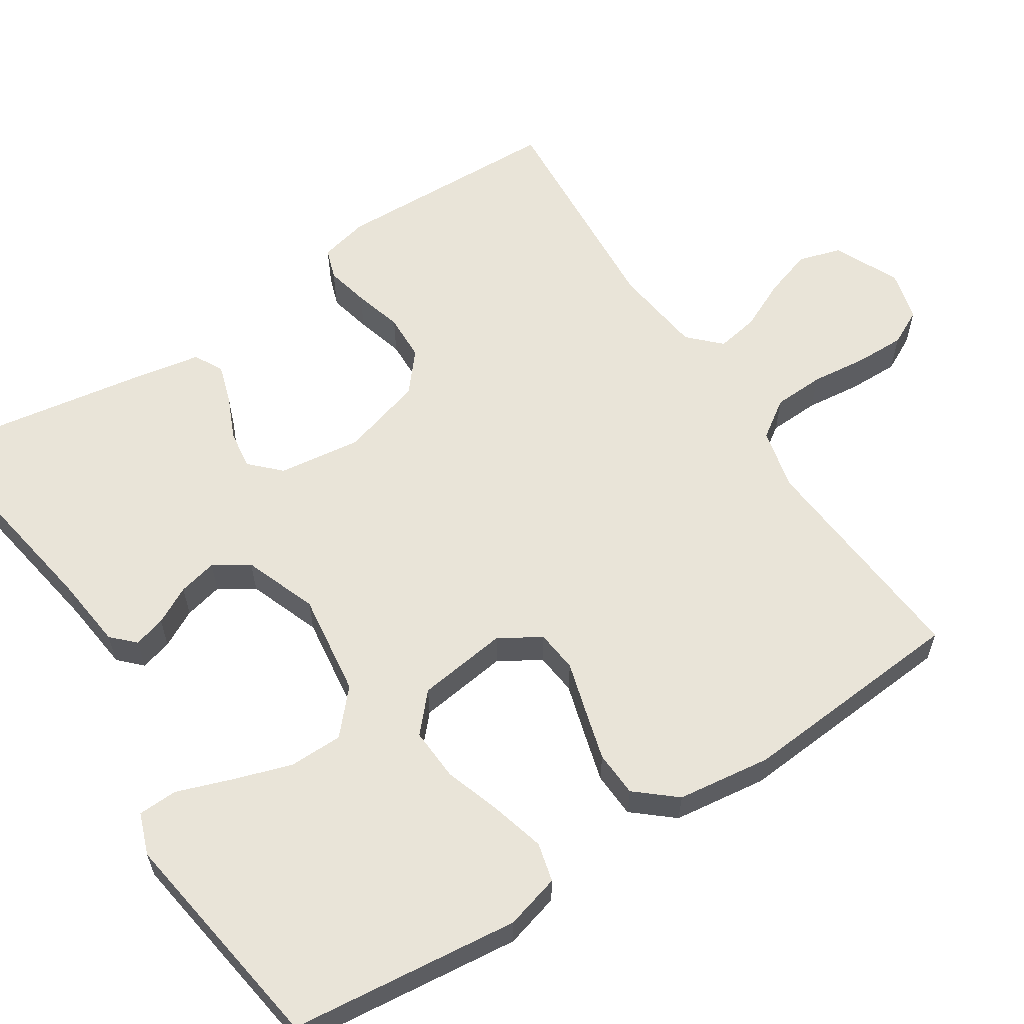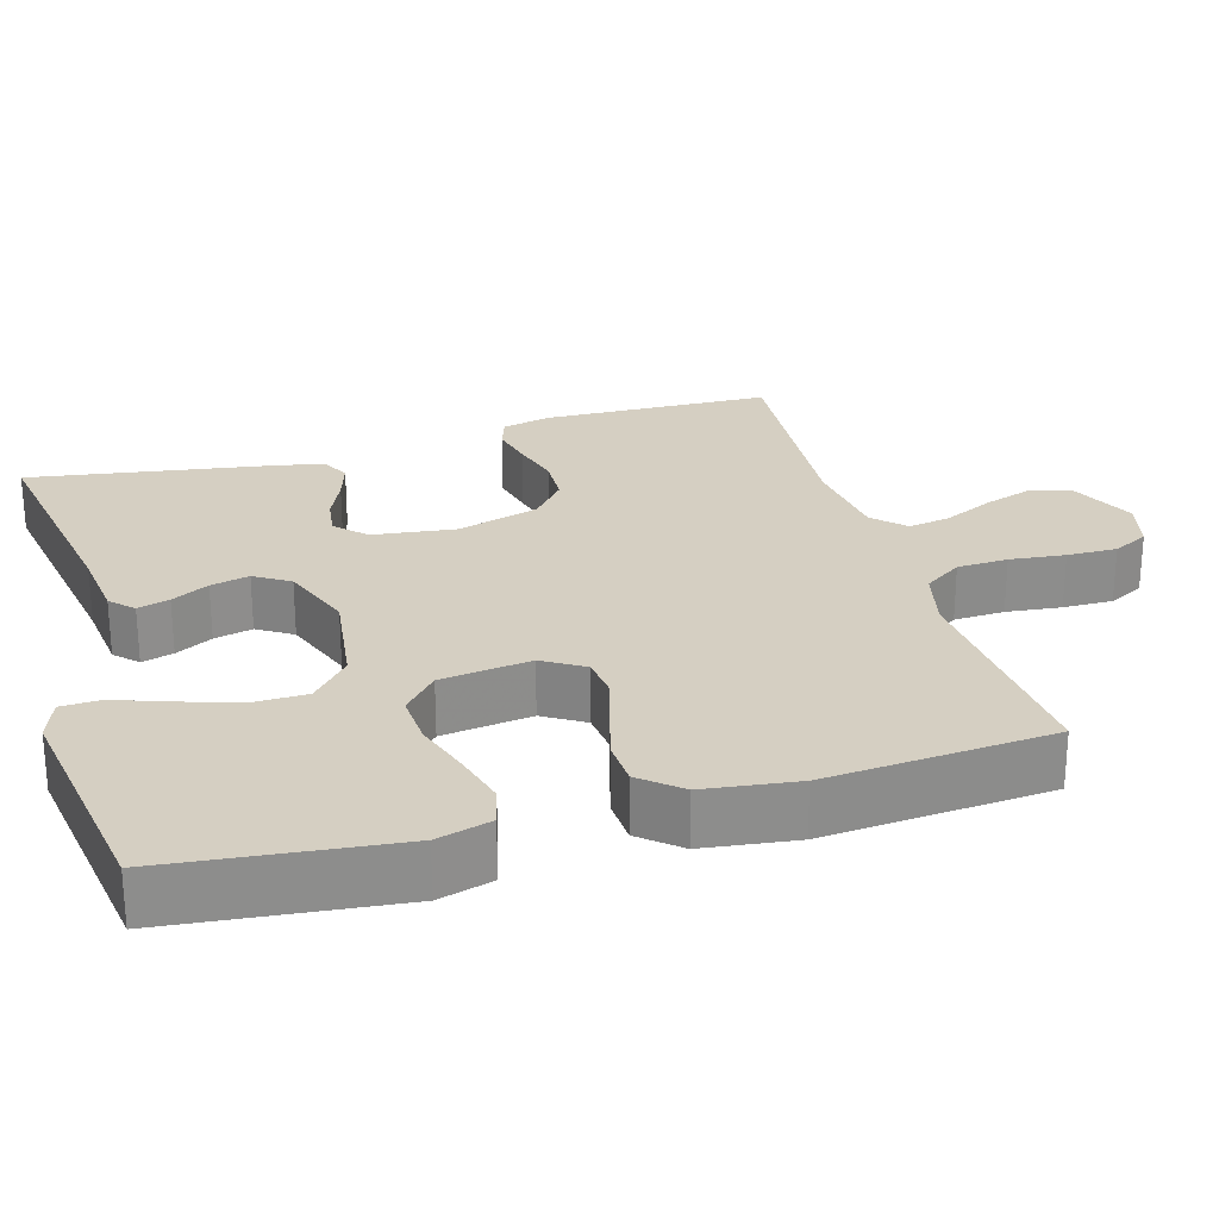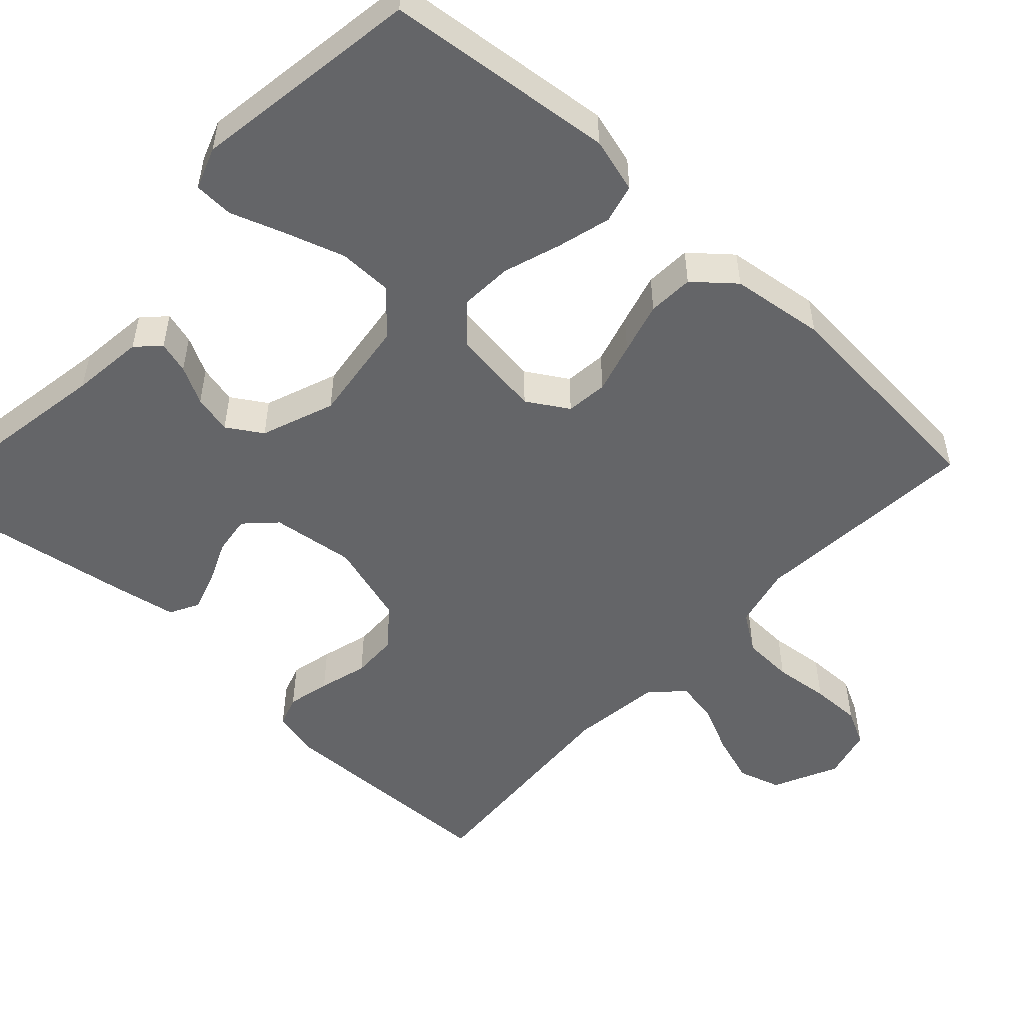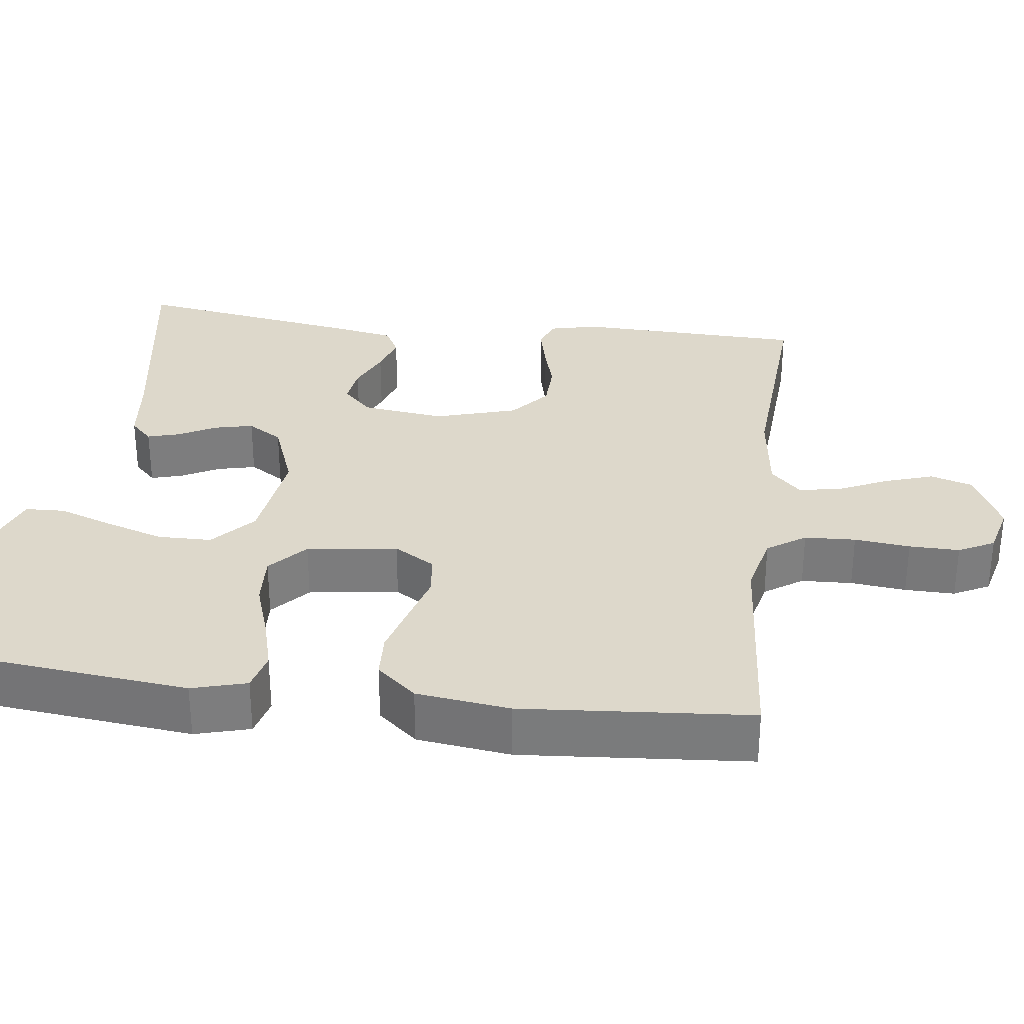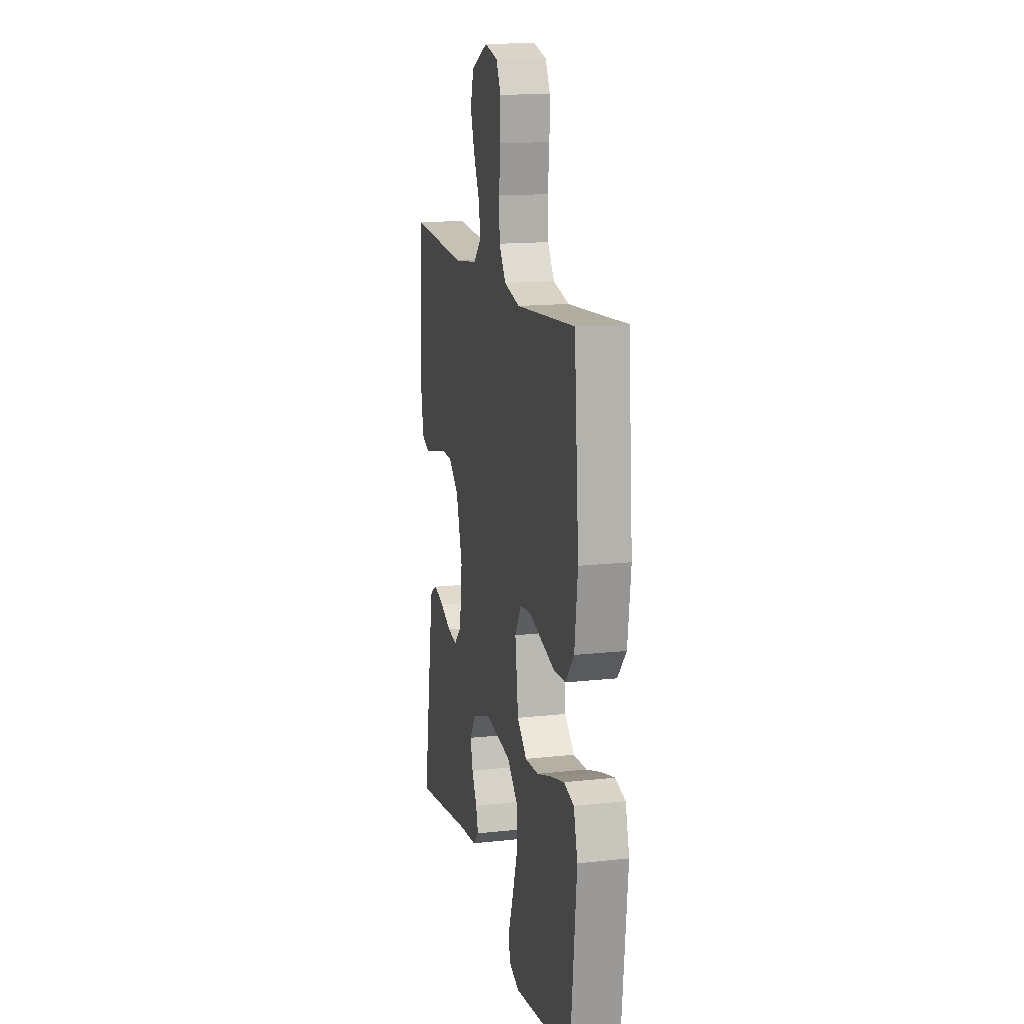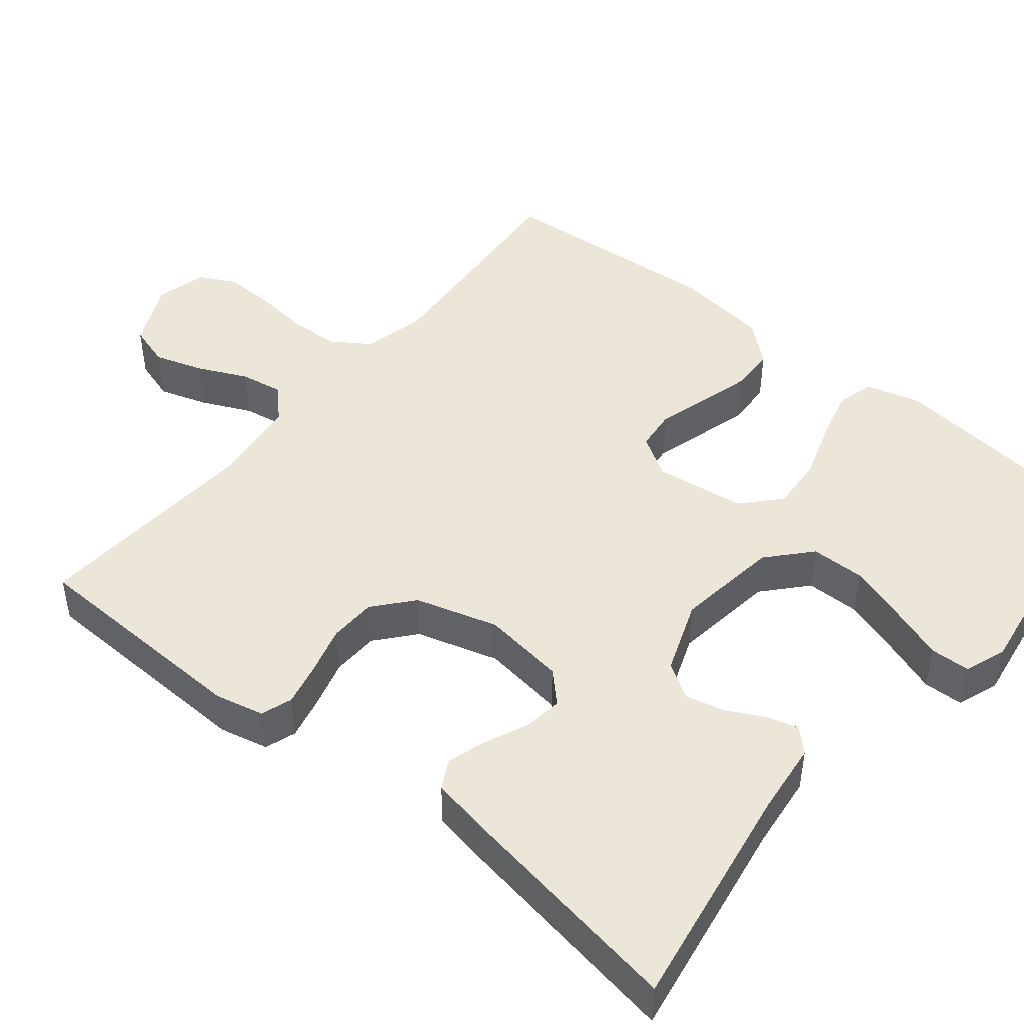
<metadata>
{"format":"obj","ext":"obj","renderer":"f3d","projection":"perspective","resolution":1024,"background":"white","views":[{"elev":60.1,"azim":-122.9,"up":"+Y"},{"elev":25.9,"azim":-106.2,"up":"+Y"},{"elev":-51.6,"azim":-132.8,"up":"+Y"},{"elev":31.3,"azim":-82.8,"up":"+Y"},{"elev":14.9,"azim":-103.2,"up":"+Z"},{"elev":46.5,"azim":129.4,"up":"+Y"}]}
</metadata>
<code>
v 0.5 0.07 -0.5
v 0.2 0.07 -0.45
v 0.104 0.07 -0.439
v 0.075 0.07 -0.41
v 0.087 0.07 -0.368
v 0.113 0.07 -0.319
v 0.125 0.07 -0.268
v 0.096 0.07 -0.222
v 0 0.07 -0.186
v -0.136 0.07 -0.204
v -0.192 0.07 -0.254
v -0.193 0.07 -0.325
v -0.168 0.07 -0.402
v -0.143 0.07 -0.473
v -0.145 0.07 -0.525
v -0.2 0.07 -0.545
v -0.5 0.07 -0.5
v -0.532 0.07 -0.2
v -0.512 0.07 -0.128
v -0.461 0.07 -0.115
v -0.391 0.07 -0.134
v -0.316 0.07 -0.159
v -0.247 0.07 -0.163
v -0.198 0.07 -0.119
v -0.182 0.07 0
v -0.215 0.07 0.054
v -0.27 0.07 0.06
v -0.336 0.07 0.041
v -0.404 0.07 0.022
v -0.464 0.07 0.025
v -0.508 0.07 0.077
v -0.524 0.07 0.2
v -0.5 0.07 0.5
v -0.2 0.07 0.476
v -0.119 0.07 0.495
v -0.085 0.07 0.545
v -0.082 0.07 0.612
v -0.09 0.07 0.685
v -0.091 0.07 0.751
v -0.067 0.07 0.798
v 0 0.07 0.815
v 0.085 0.07 0.775
v 0.102 0.07 0.719
v 0.081 0.07 0.655
v 0.051 0.07 0.591
v 0.041 0.07 0.535
v 0.081 0.07 0.495
v 0.2 0.07 0.48
v 0.5 0.07 0.5
v 0.509 0.07 0.2
v 0.494 0.07 0.136
v 0.453 0.07 0.122
v 0.397 0.07 0.135
v 0.333 0.07 0.153
v 0.271 0.07 0.151
v 0.22 0.07 0.108
v 0.188 0.07 0
v 0.202 0.07 -0.109
v 0.24 0.07 -0.147
v 0.291 0.07 -0.14
v 0.348 0.07 -0.115
v 0.399 0.07 -0.099
v 0.437 0.07 -0.119
v 0.452 0.07 -0.2
v 0.5 0 -0.5
v 0.2 0 -0.45
v 0.104 0 -0.439
v 0.075 0 -0.41
v 0.087 0 -0.368
v 0.113 0 -0.319
v 0.125 0 -0.268
v 0.096 0 -0.222
v 0 0 -0.186
v -0.136 0 -0.204
v -0.192 0 -0.254
v -0.193 0 -0.325
v -0.168 0 -0.402
v -0.143 0 -0.473
v -0.145 0 -0.525
v -0.2 0 -0.545
v -0.5 0 -0.5
v -0.532 0 -0.2
v -0.512 0 -0.128
v -0.461 0 -0.115
v -0.391 0 -0.134
v -0.316 0 -0.159
v -0.247 0 -0.163
v -0.198 0 -0.119
v -0.182 0 0
v -0.215 0 0.054
v -0.27 0 0.06
v -0.336 0 0.041
v -0.404 0 0.022
v -0.464 0 0.025
v -0.508 0 0.077
v -0.524 0 0.2
v -0.5 0 0.5
v -0.2 0 0.476
v -0.119 0 0.495
v -0.085 0 0.545
v -0.082 0 0.612
v -0.09 0 0.685
v -0.091 0 0.751
v -0.067 0 0.798
v 0 0 0.815
v 0.085 0 0.775
v 0.102 0 0.719
v 0.081 0 0.655
v 0.051 0 0.591
v 0.041 0 0.535
v 0.081 0 0.495
v 0.2 0 0.48
v 0.5 0 0.5
v 0.509 0 0.2
v 0.494 0 0.136
v 0.453 0 0.122
v 0.397 0 0.135
v 0.333 0 0.153
v 0.271 0 0.151
v 0.22 0 0.108
v 0.188 0 0
v 0.202 0 -0.109
v 0.24 0 -0.147
v 0.291 0 -0.14
v 0.348 0 -0.115
v 0.399 0 -0.099
v 0.437 0 -0.119
v 0.452 0 -0.2
f 64 1 2
f 63 64 2
f 62 63 2
f 61 62 2
f 60 61 2
f 4 5 6
f 3 4 6
f 2 3 6
f 60 2 6
f 59 60 6
f 58 59 6 7
f 57 58 7 8
f 56 57 8 9
f 52 53 54
f 51 52 54
f 50 51 54
f 49 50 54
f 48 49 54
f 47 48 54 55
f 46 47 55 56
f 43 44 45
f 42 43 45
f 41 42 45
f 40 41 45
f 39 40 45
f 38 39 45
f 37 38 45
f 36 37 45 46
f 56 9 10
f 46 56 10
f 36 46 10
f 35 36 10
f 32 33 34
f 31 32 34
f 30 31 34
f 29 30 34
f 28 29 34
f 27 28 34
f 26 27 34 35
f 20 21 22
f 19 20 22
f 18 19 22
f 17 18 22
f 16 17 22
f 15 16 22
f 14 15 22
f 13 14 22
f 12 13 22 23
f 11 12 23 24
f 25 26 35
f 25 35 10 11
f 11 24 25
f 66 65 128
f 66 128 127
f 66 127 126
f 66 126 125
f 66 125 124
f 70 69 68
f 70 68 67
f 70 67 66
f 70 66 124
f 70 124 123
f 71 70 123 122
f 72 71 122 121
f 73 72 121 120
f 118 117 116
f 118 116 115
f 118 115 114
f 118 114 113
f 118 113 112
f 119 118 112 111
f 120 119 111 110
f 109 108 107
f 109 107 106
f 109 106 105
f 109 105 104
f 109 104 103
f 109 103 102
f 109 102 101
f 110 109 101 100
f 74 73 120
f 74 120 110
f 74 110 100
f 74 100 99
f 98 97 96
f 98 96 95
f 98 95 94
f 98 94 93
f 98 93 92
f 98 92 91
f 99 98 91 90
f 86 85 84
f 86 84 83
f 86 83 82
f 86 82 81
f 86 81 80
f 86 80 79
f 86 79 78
f 86 78 77
f 87 86 77 76
f 88 87 76 75
f 99 90 89
f 75 74 99 89
f 89 88 75
f 1 65 66 2
f 2 66 67 3
f 3 67 68 4
f 4 68 69 5
f 5 69 70 6
f 6 70 71 7
f 7 71 72 8
f 8 72 73 9
f 9 73 74 10
f 10 74 75 11
f 11 75 76 12
f 12 76 77 13
f 13 77 78 14
f 14 78 79 15
f 15 79 80 16
f 16 80 81 17
f 17 81 82 18
f 18 82 83 19
f 19 83 84 20
f 20 84 85 21
f 21 85 86 22
f 22 86 87 23
f 23 87 88 24
f 24 88 89 25
f 25 89 90 26
f 26 90 91 27
f 27 91 92 28
f 28 92 93 29
f 29 93 94 30
f 30 94 95 31
f 31 95 96 32
f 32 96 97 33
f 33 97 98 34
f 34 98 99 35
f 35 99 100 36
f 36 100 101 37
f 37 101 102 38
f 38 102 103 39
f 39 103 104 40
f 40 104 105 41
f 41 105 106 42
f 42 106 107 43
f 43 107 108 44
f 44 108 109 45
f 45 109 110 46
f 46 110 111 47
f 47 111 112 48
f 48 112 113 49
f 49 113 114 50
f 50 114 115 51
f 51 115 116 52
f 52 116 117 53
f 53 117 118 54
f 54 118 119 55
f 55 119 120 56
f 56 120 121 57
f 57 121 122 58
f 58 122 123 59
f 59 123 124 60
f 60 124 125 61
f 61 125 126 62
f 62 126 127 63
f 63 127 128 64
f 64 128 65 1

</code>
